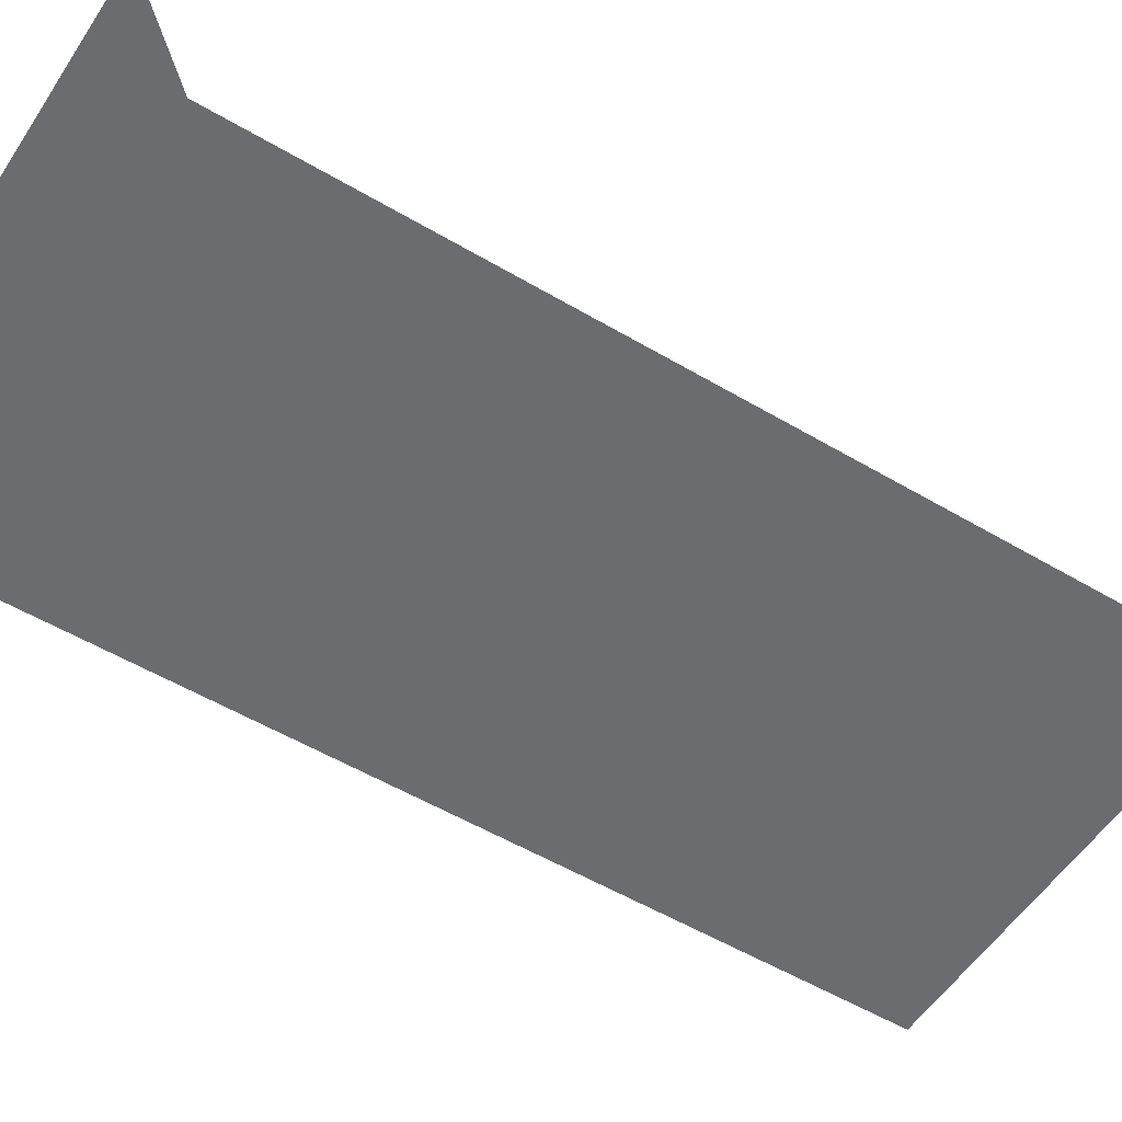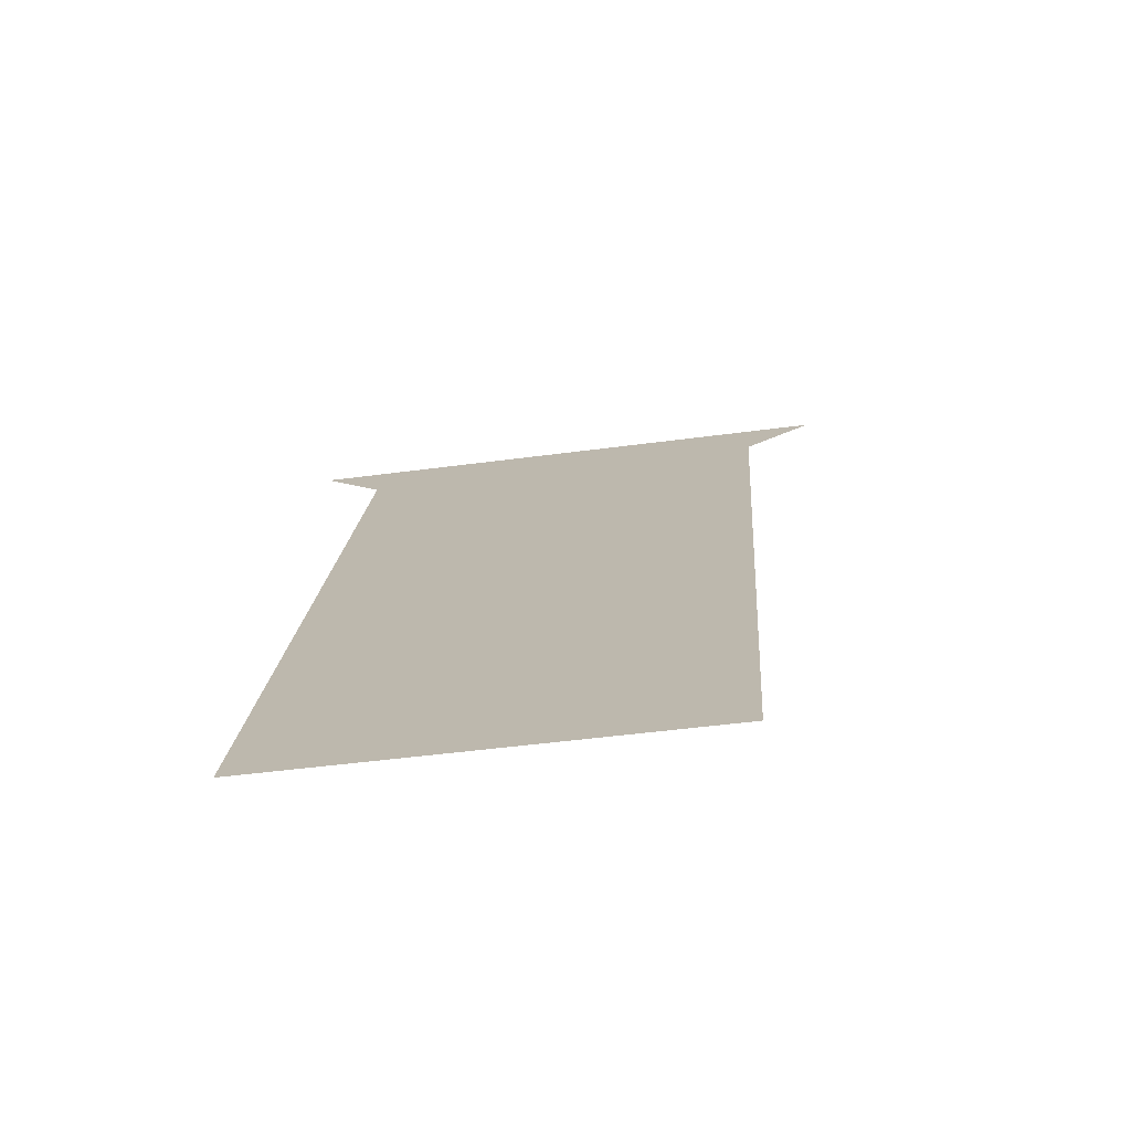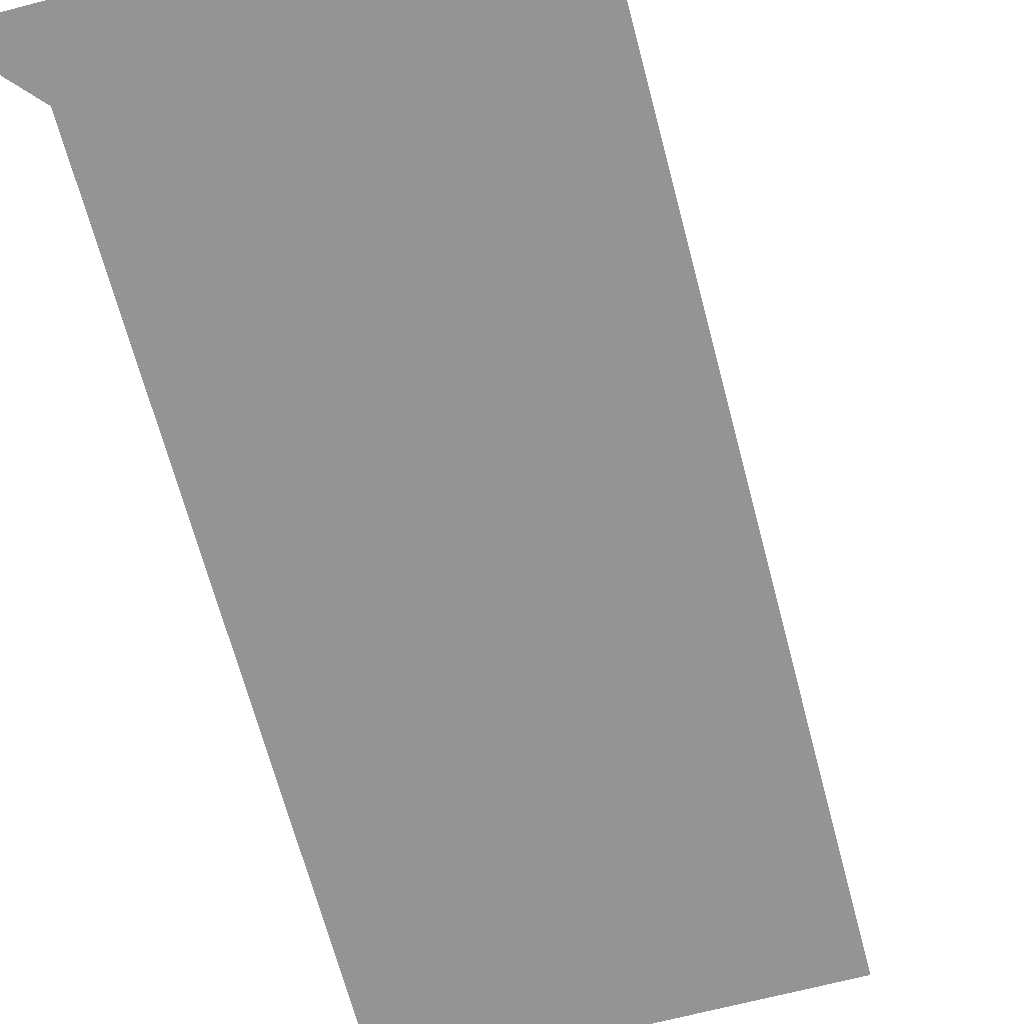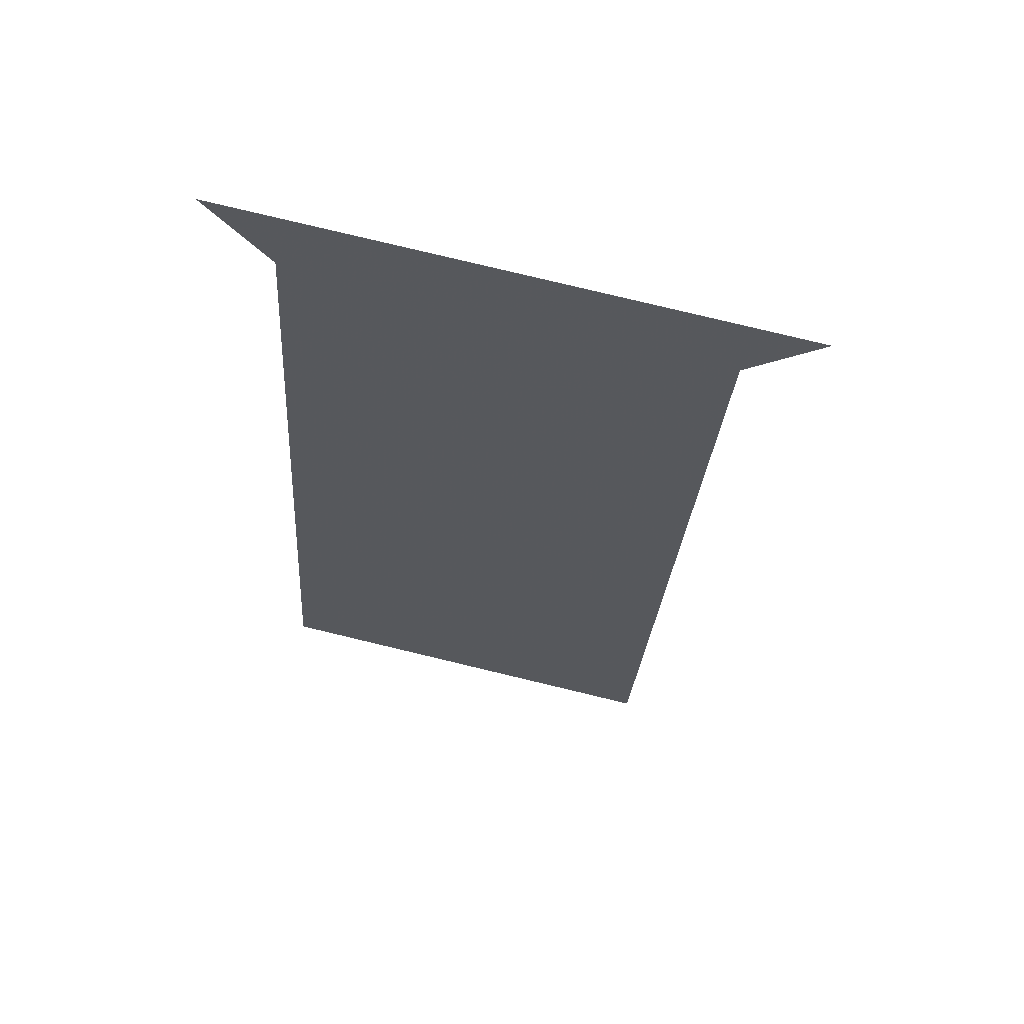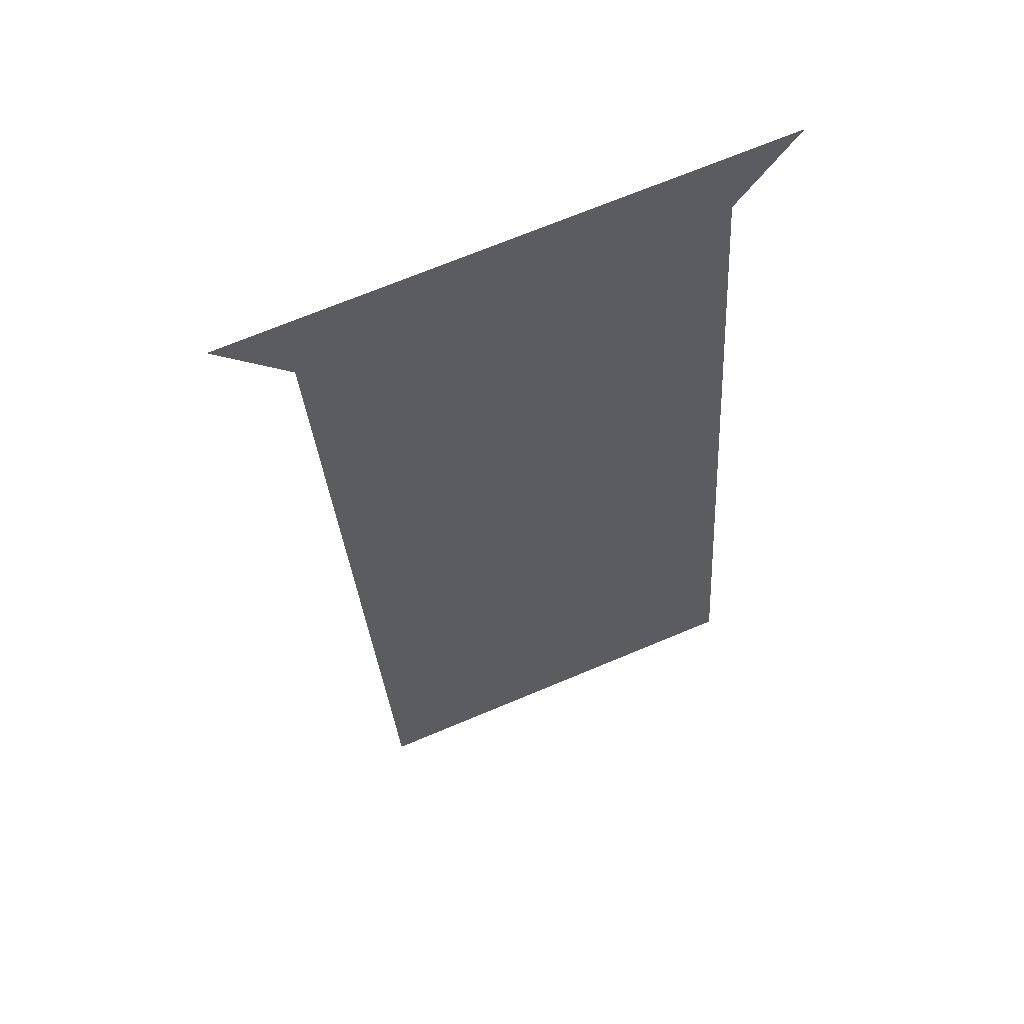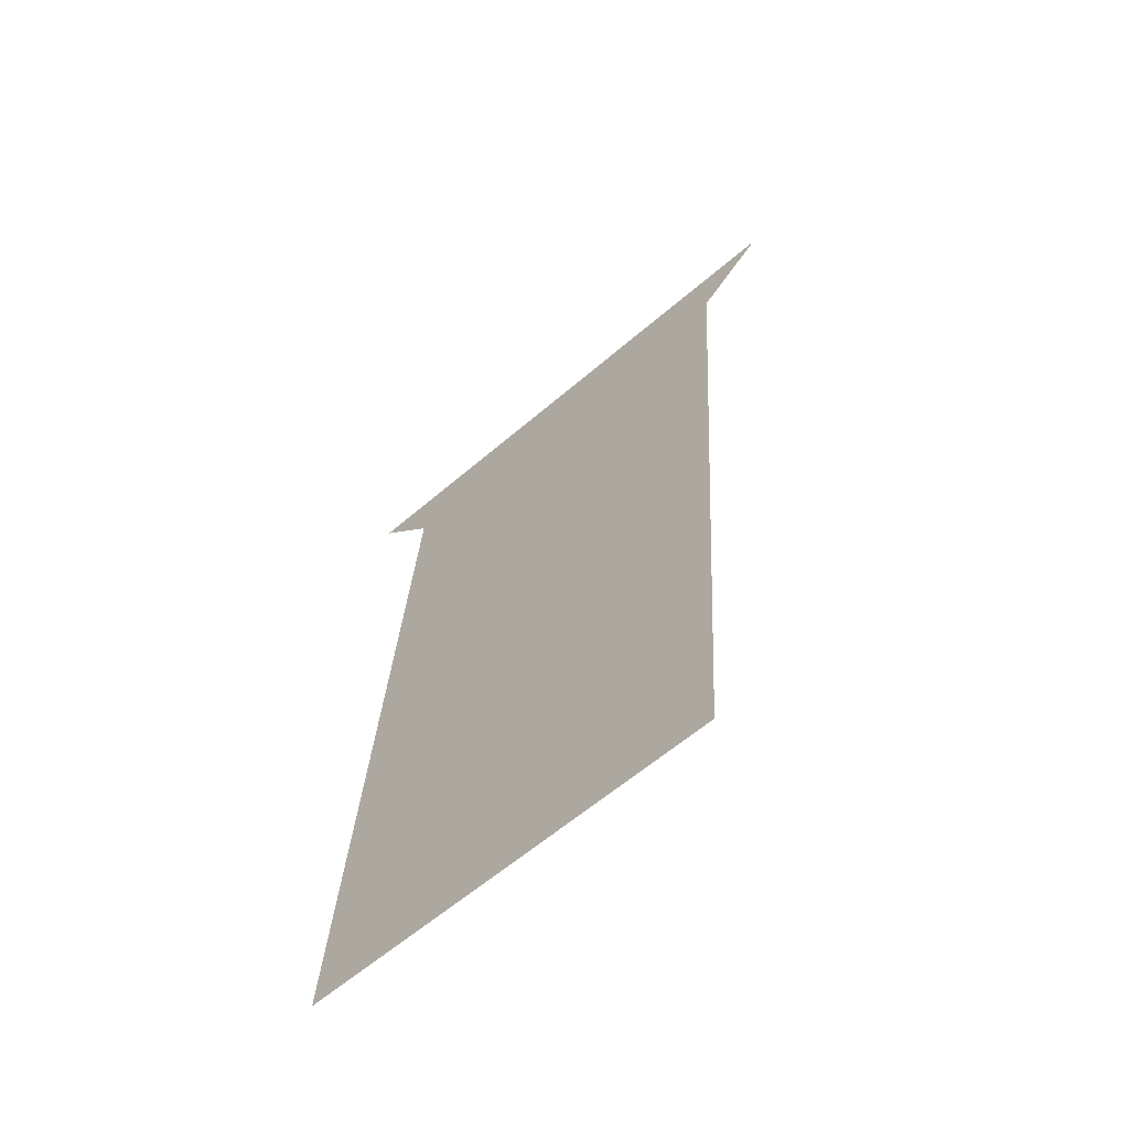
<metadata>
{"format":"obj","ext":"obj","renderer":"f3d","projection":"perspective","resolution":1024,"background":"white","views":[{"elev":-53.7,"azim":61.4,"up":"+Y"},{"elev":-73.9,"azim":7.7,"up":"+Z"},{"elev":-67.1,"azim":18.5,"up":"+Y"},{"elev":64.2,"azim":12.9,"up":"+Z"},{"elev":60.0,"azim":157.5,"up":"+Z"},{"elev":-65.2,"azim":41.5,"up":"+Z"}]}
</metadata>
<code>
g comp_graphics_for_Straight8
v -404.8 -0.003723 1646
v 137.2 -0.003723 2103
v -372.8 -0.003723 2136
v 105.2 -0.003723 1612
v 615.3 -0.003723 1579
v 647.3 -0.003723 2069
v 583.3 -0.003723 1089
v 73.24 -0.003723 1122
v 551.3 -0.003723 598.5
v 41.24 -0.003723 631.8
v 519.3 -0.003723 108.2
v 9.237 -0.003723 141.5
v -500.8 -0.003723 174.8
v -468.8 -0.003723 665.1
v -436.8 -0.003723 1155
v -363.6 -0.003723 2317
v 149 -0.003723 2283
v 0.003723 -0.003723 -0.003723
v -510 -0.003723 33.29
v 510 -0.003723 -33.29
v 654.6 -0.003723 2250
v 822.2 -0.003723 2239
v -524.1 -0.003723 2327
g comp_graphics_for_Straight8_0
f 3 2 1
f 2 4 1
f 4 2 5
f 2 6 5
f 4 5 7
f 8 4 7
f 8 7 9
f 10 8 9
f 10 9 11
f 12 10 11
f 10 12 13
f 14 10 13
f 8 10 14
f 15 8 14
f 1 4 15
f 4 8 15
f 3 16 2
f 16 17 2
f 2 17 6
f 12 18 13
f 18 19 13
f 11 20 12
f 20 18 12
f 17 21 6
f 21 22 6
f 3 23 16

</code>
